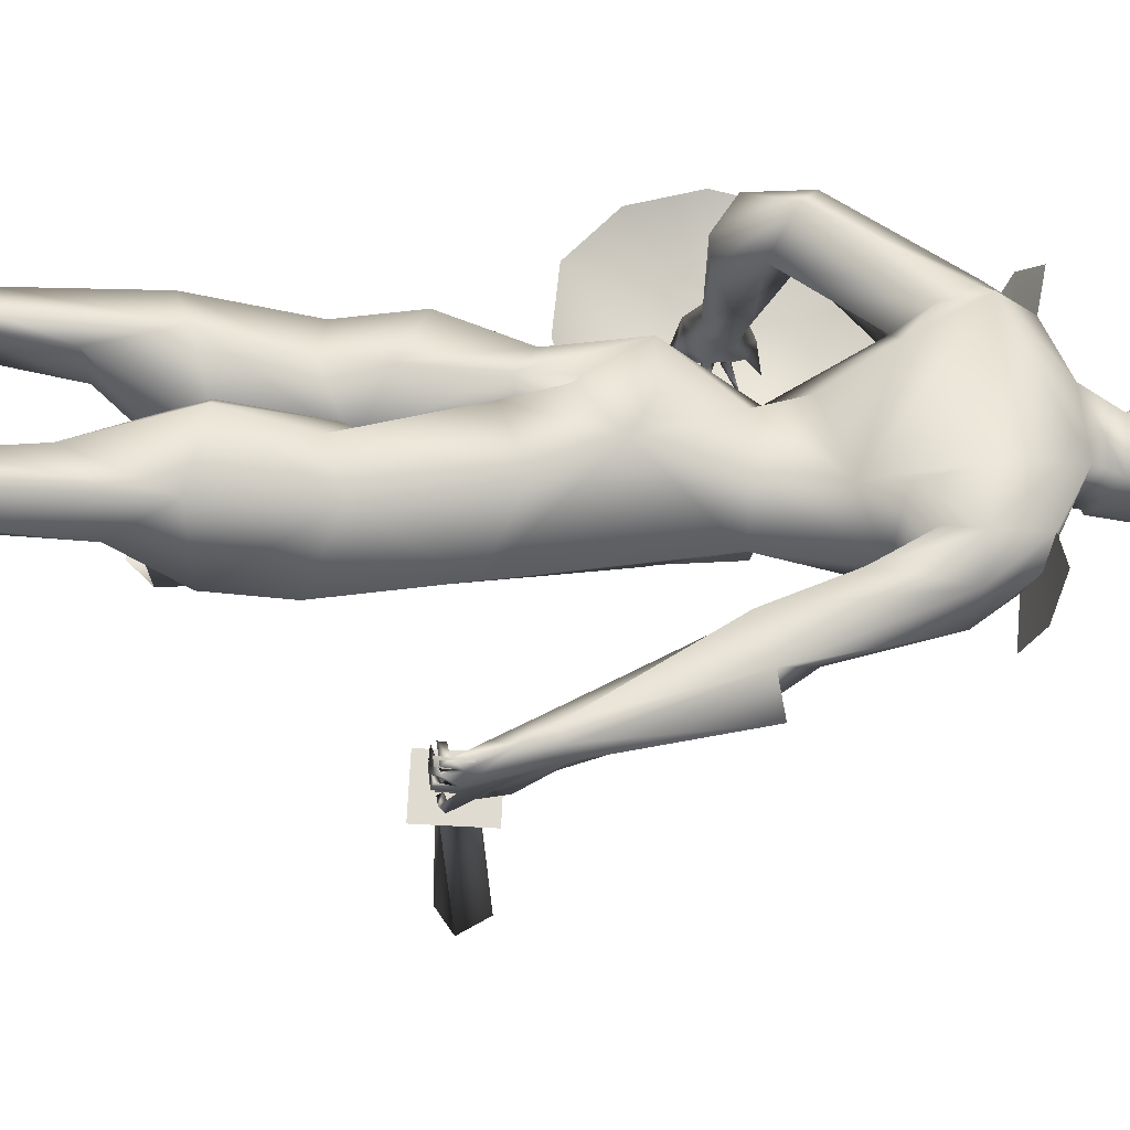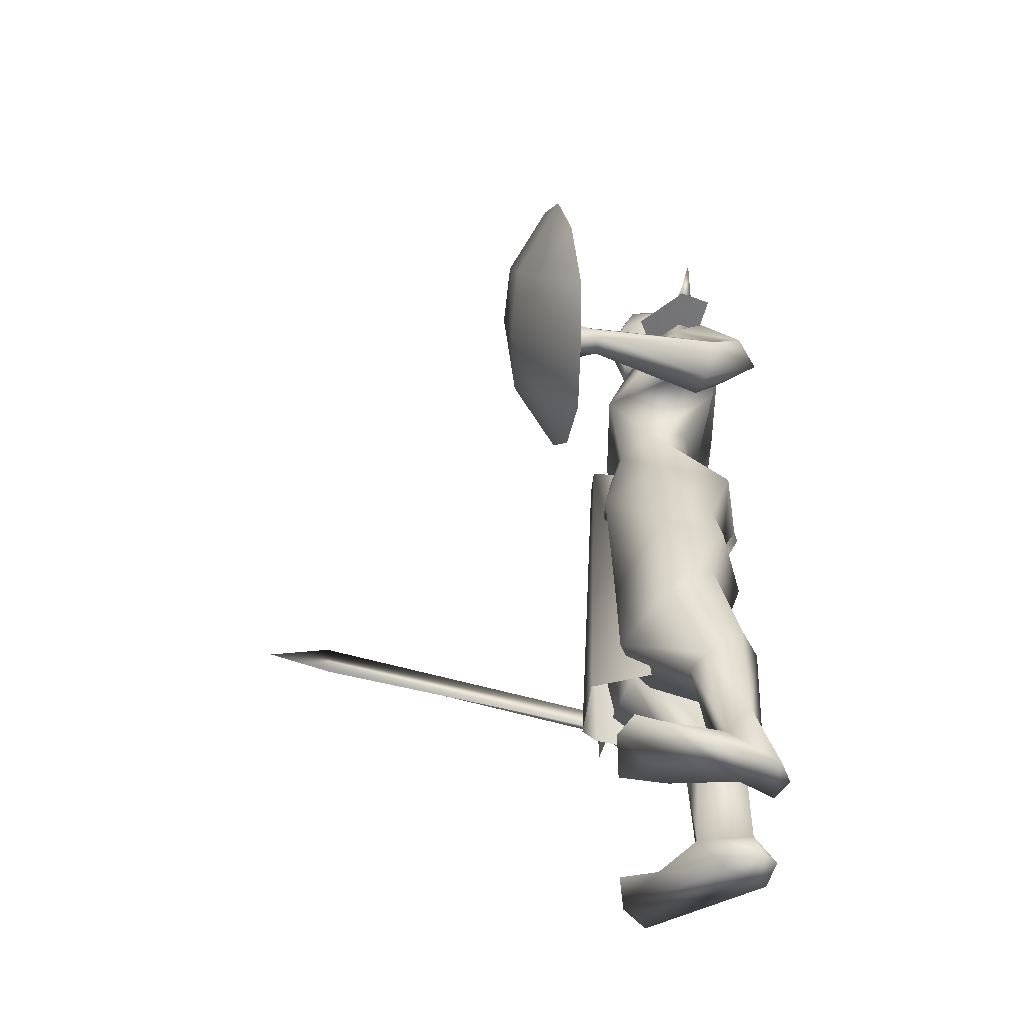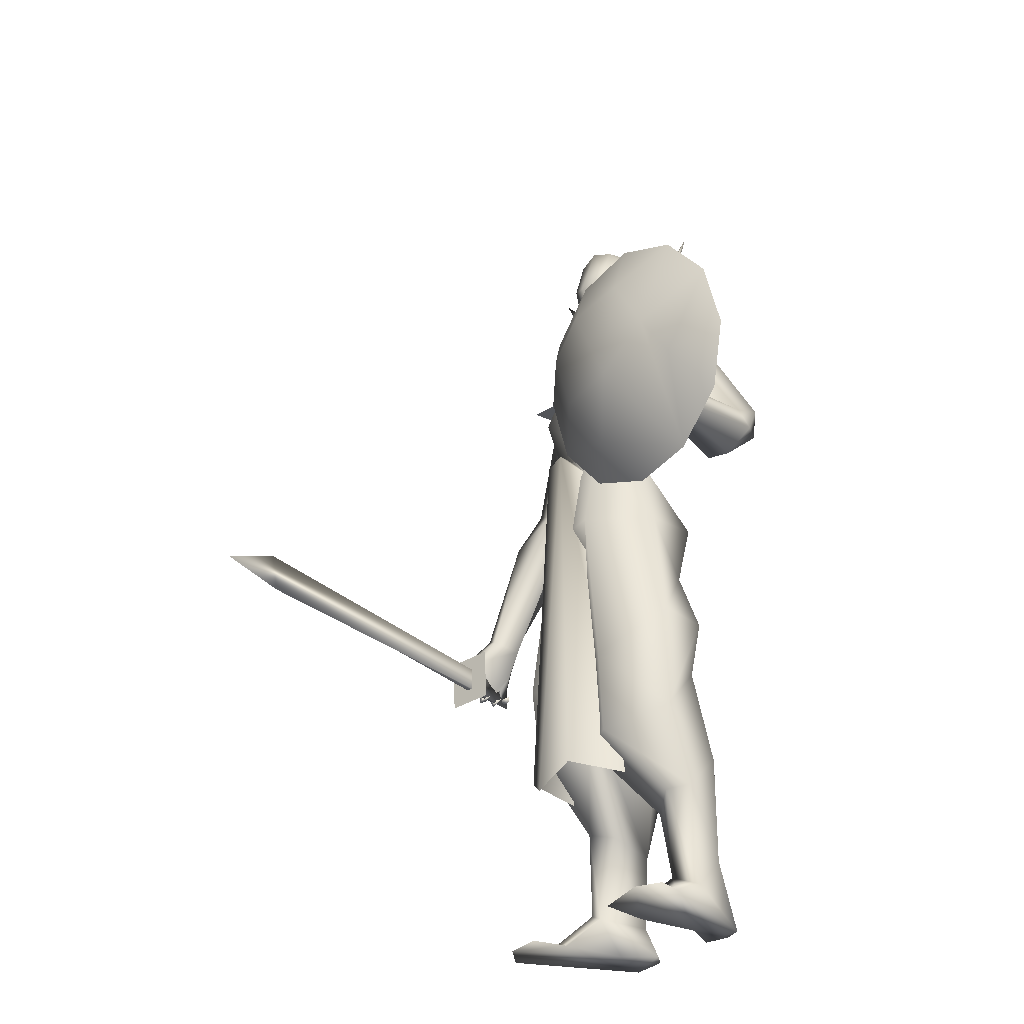
<metadata>
{"format":"obj","ext":"obj","renderer":"f3d","projection":"perspective","resolution":1024,"background":"white","views":[{"elev":-42.2,"azim":-91.8,"up":"+Y"},{"elev":-53.2,"azim":-173.8,"up":"+Z"},{"elev":-31.4,"azim":152.7,"up":"+Z"}]}
</metadata>
<code>
o A4_Circle
v 0.01124 -0.03965 2.453
v -0.008601 -0.04572 2.502
v 0.02291 -0.07629 2.427
v -0.01012 -0.08438 2.523
v -0.02205 -0.04958 2.468
v -0.01187 -0.04657 2.466
v -0.0643 0.1713 2.451
v -0.07962 0.1668 2.502
v -0.07717 0.2075 2.425
v -0.1085 0.1963 2.524
v -0.08557 0.165 2.481
v -0.09737 0.1615 2.472
v -0.1293 0.1643 2.475
v -0.1097 0.1722 2.519
v -0.1618 0.2969 2.509
v -0.1698 0.2702 2.537
v -0.1956 0.2652 2.509
v -0.197 0.3345 2.613
v -0.0465 -0.05466 2.519
v -0.07631 -0.06697 2.482
v -0.02828 -0.168 2.537
v -0.002037 -0.1662 2.509
v -0.0334 -0.1994 2.514
v -0.009258 -0.2351 2.613
v 0.1392 -0.6362 1.073
v 0.1234 -0.6062 1.059
v 0.07576 -0.5724 1.124
v 0.06761 -0.5846 1.269
v 0.1535 -0.5799 1.25
v 0.07107 -0.6238 1.052
v 0.04628 -0.6074 1.178
v 0.1094 -0.594 1.269
v 0.2226 -0.583 1.169
v 0.1976 -0.5928 1.137
v 0.2002 -0.5446 1.146
v 0.2692 -0.5647 1.082
v 0.1753 -0.6184 1.068
v 0.1016 -0.5945 1.071
v 0.09821 -0.6291 1.08
v 0.2296 -0.5748 1.039
v 0.2474 -0.571 1.025
v 0.2036 -0.6306 1.03
v 0.2098 -0.6185 1.049
v 0.2216 -0.6339 1.044
v 0.1709 -0.5419 1.01
v 0.1528 -0.6128 1.022
v 0.1724 -0.6171 1.015
v 0.1631 -0.6091 1.037
v 0.105 -0.6374 1.036
v 0.1189 -0.5488 1.013
v 0.1198 -0.6183 1.011
v 0.1185 -0.6082 1.033
v 0.07525 -0.5785 1.045
v 0.07315 -0.5795 1.025
v 0.07527 -0.639 1.033
v 0.08722 -0.6285 1.048
v 0.06359 -0.5284 1.208
v 0.1568 -0.5305 1.229
v 0.162 -0.05325 1.422
v 0.0133 -0.1416 1.613
v 0.1196 -0.03872 1.643
v -0.1116 -0.0314 1.621
v -0.2562 0.03944 1.273
v 0.1708 -0.07822 1.902
v -0.08098 -0.1615 2.189
v -0.1893 -0.139 1.906
v -0.01498 -0.2036 1.878
v -0.0219 -0.3426 1.599
v 0.03386 -0.2012 1.959
v 0.005683 -0.02348 2.293
v -0.007127 -0.0141 2.186
v -0.1635 -0.05541 2.266
v -0.1938 -0.2626 2.048
v -0.1626 -0.2252 1.964
v 0.03625 -0.2159 2.138
v -0.06959 -0.2563 2.164
v 0.06897 -0.2351 2.036
v -0.04704 -0.2067 1.916
v 0.09293 -0.1818 1.961
v -0.1621 -0.2361 2.18
v 0.06527 -0.2459 0.7573
v 0.248 -0.0677 0.7942
v 0.1157 0.09579 0.7957
v -0.1709 -0.03014 0.7937
v -0.1472 -0.1102 1.193
v -0.1289 -0.1721 0.8432
v -0.07901 0.08207 0.8949
v 0.2097 -0.08911 0.5573
v 0.03291 -0.2558 0.5567
v -0.1728 -0.2046 0.5398
v 0.1291 0.09875 0.5603
v -0.1219 0.1097 0.5774
v -0.2418 -0.02349 0.5808
v -0.01273 -0.1589 0.3646
v -0.0589 -0.2196 0.3835
v -0.05169 -0.06233 0.3282
v -0.1953 -0.09177 0.292
v -0.1937 -0.1152 0.05276
v 0.02009 -0.2271 1.095
v -0.191 0.05121 1.124
v 0.2023 -0.04903 1.207
v 0.1067 0.07813 1.162
v -0.2237 -0.0721 1.374
v -0.1119 0.07048 1.178
v -0.02167 -0.166 0.08313
v 0.08183 -0.3206 -0.02237
v -0.02741 -0.1242 0.06222
v -0.1888 -0.2034 0.04968
v -0.09576 -0.2195 0.07766
v 0.2088 -0.2925 -0.03276
v -0.1088 -0.2157 0.005281
v -0.09834 -0.3878 1.609
v 0.01646 -0.4291 1.741
v 0.08107 -0.4873 1.611
v -0.05763 -0.4952 1.65
v 0.05145 -0.5553 1.241
v 0.008863 -0.5146 1.649
v 0.03681 -0.323 1.687
v -0.1273 -0.3011 1.821
v 0.004645 -0.3382 2.027
v -0.1123 -0.3344 2.039
v 0.1135 0.04878 2.449
v -0.1306 -0.0775 2.477
v -0.2101 -0.06926 -0.05336
v -0.2528 -0.1272 -0.04896
v -0.1074 -0.133 -0.05003
v -0.2166 -0.209 -0.06189
v 0.2091 -0.1416 -0.04492
v 0.15 -0.3813 -0.03417
v 0.09383 -0.1297 -0.04668
v 0.3453 0.7752 1.57
v 0.2845 0.6982 1.534
v 0.3115 0.6946 1.662
v 0.1495 0.7075 1.572
v 0.2203 0.7256 1.52
v 0.1673 0.7232 1.601
v 0.2155 0.6516 1.549
v 0.2863 0.7291 1.685
v 0.2438 0.6551 1.629
v 0.308 0.7364 1.65
v 0.3851 0.7223 1.703
v 0.3632 0.7623 1.605
v 0.3374 0.726 1.543
v 0.337 0.7707 1.534
v 0.4103 0.7102 1.653
v 0.4315 0.7126 1.654
v 0.403 0.766 1.619
v 0.4015 0.7761 1.64
v 0.386 0.7601 1.635
v 0.4142 0.6764 1.587
v 0.4049 0.7524 1.578
v 0.3909 0.7441 1.57
v 0.3959 0.7245 1.592
v 0.3753 0.7455 1.584
v 0.3902 0.678 1.54
v 0.367 0.744 1.528
v 0.389 0.744 1.534
v 0.3664 0.7389 1.543
v 0.3457 0.7536 1.518
v 0.3531 0.6973 1.504
v 0.3446 0.7532 1.497
v 0.3359 0.7352 1.512
v 0.1611 0.6547 1.557
v 0.1935 0.6988 1.654
v -0.2457 0.1827 1.429
v 0.1099 0.1555 1.643
v -0.00317 0.2393 1.656
v -0.1262 0.2641 2.188
v -0.2175 0.0562 1.429
v -0.1117 0.1232 1.619
v -0.2483 0.06752 1.285
v -0.1204 0.1581 1.747
v -0.2212 -0.1125 2.071
v 0.1277 0.06202 1.751
v 0.1931 0.06577 1.354
v -0.2301 0.206 1.911
v -0.1344 -0.08648 1.813
v -0.2291 0.4176 1.653
v -0.05268 0.1643 2.316
v -0.1048 -0.03235 2.342
v 0.01719 0.09019 2.254
v -0.1482 0.09676 2.351
v 0.07548 0.1299 2.264
v -0.137 0.1386 2.614
v -0.09819 -0.04134 2.629
v -0.04793 0.1339 2.21
v -0.1935 0.1342 2.25
v -0.2757 0.2992 2.098
v -0.245 0.2991 1.986
v -0.02504 0.3231 2.106
v -0.1351 0.3604 2.16
v -0.02237 0.3488 2.01
v -0.1372 0.3137 1.903
v 0.02615 0.3003 1.946
v -0.2038 0.307 2.189
v -0.006123 0.3886 0.6154
v -0.1504 0.3068 0.7863
v -0.197 0.1465 0.7729
v 0.158 0.2267 0.8291
v -0.01079 0.3889 0.969
v 0.09295 0.05967 0.8411
v -0.2349 0.1041 0.9271
v -0.1988 0.2934 0.9909
v -0.08973 0.02753 0.8478
v 0.1523 0.236 0.5532
v -0.2162 0.3101 0.4911
v 0.09576 0.05765 0.5636
v -0.1293 0.02822 0.5838
v -0.05101 0.2767 0.3684
v -0.1955 0.1688 0.315
v -0.2589 0.1693 0.5316
v -0.1073 0.3347 0.3754
v -0.2124 0.3133 0.1396
v -0.08803 0.1733 0.328
v -0.2375 0.231 0.1016
v -0.02755 0.311 1.36
v -0.206 0.1141 1.151
v 0.1746 0.1849 1.363
v 0.1106 0.08807 1.178
v -0.1778 0.2132 1.203
v -0.1091 0.06214 1.176
v -0.2231 0.1995 0.03827
v -0.2774 0.298 -0.07553
v -0.08695 0.235 0.08928
v 0.06324 0.2688 -0.03642
v -0.156 0.2365 -0.07321
v 0.1717 0.4344 -0.05598
v -0.14 0.3129 0.05071
v -0.3708 0.4419 1.712
v -0.1977 0.5306 1.546
v -0.2033 0.4294 1.72
v -0.2324 0.6208 1.609
v -0.1589 0.4664 1.551
v -0.2592 0.3338 2.062
v -0.05713 0.3106 1.933
v -0.3252 0.5287 1.755
v -0.2129 0.3957 2.085
v -0.1194 0.4276 2.014
v -0.2411 0.5476 1.729
v -0.1986 0.1198 2.477
v -0.1873 0.01341 2.482
v 0.06219 0.101 2.611
v -0.2513 0.1582 -0.07137
v -0.2991 0.2108 -0.06398
v 0.1175 0.5066 -0.05661
v 0.1797 0.2832 -0.06741
v 0.04178 0.2521 -0.07526
v 0.0524 0.4791 -0.05892
v 0.01415 0.5381 1.604
v 0.1349 0.6249 1.661
v 0.02371 -0.05966 2.498
v -0.06449 0.2011 2.497
v 0.01829 0.05237 0.5302
v 0.2275 0.02944 1.64
v 0.1345 0.1209 1.6
v 0.1209 0.0603 1.665
v 0.2124 0.08673 1.665
v 0.1371 -0.005854 1.607
v 0.2896 0.05404 0.3809
v 0.06482 0.2187 0.4276
v 0.2496 0.1751 0.4455
v 0.0714 -0.1081 0.4343
v 0.2542 -0.05289 0.4501
v 0.1383 0.2144 1.905
v 0.07803 0.2037 2.067
v 0.09643 -0.1035 2.086
v -0.004121 -0.5834 1.67
v 0.08761 -0.3261 2.13
v -0.06152 -0.383 2.165
v -0.1919 -0.3546 2.188
v 0.000202 0.4334 2.087
v -0.155 0.4859 2.166
v -0.2468 0.411 2.21
v 0.2432 -0.5443 1.102
v 0.2432 -0.5413 1.024
v 0.2508 -0.5599 1.023
v 0.2509 -0.5629 1.101
v 0.056 -0.6294 1.02
v 0.05602 -0.6324 1.098
v 1.149 -0.1636 1.011
v 1.165 -0.176 1.141
v 1.341 -0.1062 1.058
v 0.2755 -0.6244 1.149
v 0.2754 -0.6175 0.9704
v 0.2186 -0.4798 0.9757
v 0.2186 -0.4867 1.154
v 0.3439 0.7906 2.035
v 0.4254 0.854 1.82
v 0.2926 0.9791 1.956
v 0.3878 0.9466 1.634
v 0.2393 1.1 1.791
v 0.1985 1.12 1.585
v 0.3174 0.9898 1.513
v 0.181 1.035 1.393
v 0.4301 0.7741 1.524
v 0.1994 0.8713 1.257
v 0.2273 0.661 1.239
v 0.3591 0.6322 1.366
v 0.2787 0.4725 1.318
v 0.4406 0.5644 1.529
v 0.3319 0.3519 1.483
v 0.3728 0.3314 1.688
v 0.4519 0.499 1.738
v 0.3902 0.4166 1.88
v 0.4663 0.6646 1.801
v 0.3797 0.5847 2.007
v 0.07551 0.03255 2.293
v 0.1304 0.1225 2.412
v 0.07031 0.1695 2.473
v 0.02697 0.1581 2.59
v 0.0707 0.03113 2.59
f 70 181 183
f 122 251 307
f 179 252 183
f 179 183 181
f 308 183 309
f 183 308 122
f 251 122 311
f 307 183 122
f 309 310 242
f 309 252 310
f 242 311 308
f 308 309 242
f 308 311 122
f 307 70 183
f 251 70 307
f 252 309 183
f 5 1 3
f 4 5 3
f 2 4 6
f 6 4 3
f 1 6 3
f 7 12 9
f 10 11 9
f 10 8 11
f 12 10 9
f 35 34 44
f 31 116 57
f 31 28 116
f 32 33 29
f 34 37 44
f 32 31 25
f 58 29 33
f 49 39 52
f 57 26 27
f 57 35 26
f 31 57 27
f 34 33 32
f 36 33 34
f 44 37 42
f 40 43 44
f 37 25 47
f 45 48 47
f 46 48 45
f 45 47 46
f 51 52 25
f 50 52 51
f 49 52 50
f 50 51 49
f 39 30 55
f 30 38 56
f 54 55 30
f 53 30 56
f 55 54 56
f 25 26 48
f 39 38 26
f 58 35 57
f 67 177 62
f 64 67 60
f 177 172 170
f 73 80 72
f 177 66 173
f 120 121 115
f 80 121 120
f 77 79 64
f 181 70 71
f 180 72 71
f 66 74 73
f 67 78 74
f 121 80 73
f 64 79 78
f 77 75 120
f 253 92 91
f 98 97 96
f 94 95 105
f 96 94 107
f 108 90 98
f 90 108 109
f 127 124 126
f 127 125 124
f 129 110 106
f 110 129 127
f 130 106 128
f 107 105 106
f 111 129 106
f 124 98 107
f 110 130 128
f 119 78 112
f 127 108 125
f 108 111 109
f 130 126 107
f 115 117 113
f 118 113 114
f 113 117 114
f 112 115 121
f 69 118 78
f 118 69 120
f 143 144 158
f 163 134 135
f 136 135 134
f 140 148 142
f 136 131 135
f 140 133 149
f 140 149 148
f 132 162 143
f 137 154 133
f 132 137 135
f 136 138 140
f 133 139 137
f 138 139 133
f 138 133 141
f 161 144 159
f 147 142 148
f 146 145 147
f 147 145 149
f 154 153 142
f 151 131 142
f 151 152 131
f 150 153 152
f 150 151 153
f 152 153 154
f 157 131 158
f 157 144 131
f 155 158 156
f 160 162 161
f 160 161 159
f 131 154 158
f 144 143 159
f 139 163 137
f 176 193 167
f 167 264 166
f 177 176 172
f 72 187 188
f 192 190 265
f 173 188 177
f 195 191 238
f 189 188 234
f 264 194 192
f 189 234 229
f 231 193 178
f 180 182 187
f 182 179 186
f 195 237 234
f 176 189 193
f 238 190 192
f 222 224 214
f 228 212 209
f 206 213 211
f 248 225 245
f 226 224 222
f 209 214 224
f 212 228 213
f 222 210 215
f 213 223 244
f 228 224 248
f 225 224 247
f 178 193 189
f 246 225 247
f 248 227 226
f 246 247 227
f 244 243 222
f 178 229 233
f 236 232 229
f 237 236 229
f 250 139 164
f 238 236 237
f 238 239 236
f 231 239 235
f 89 88 92
f 11 7 9
f 31 27 30
f 42 37 43
f 39 49 25
f 31 32 28
f 33 35 58
f 36 34 35
f 35 33 36
f 40 41 42
f 40 44 41
f 40 42 43
f 41 44 42
f 46 25 48
f 47 48 37
f 47 25 46
f 49 51 25
f 55 56 39
f 53 54 30
f 53 56 54
f 37 48 26
f 56 38 39
f 66 177 67
f 75 77 266
f 79 69 78
f 64 61 174
f 76 120 75
f 78 118 68
f 69 79 77
f 125 108 98
f 109 106 105
f 109 111 106
f 110 126 130
f 124 125 98
f 111 127 129
f 119 121 73
f 69 77 120
f 73 74 119
f 74 78 119
f 111 108 127
f 163 135 137
f 162 135 161
f 135 162 132
f 147 149 142
f 138 136 164
f 138 164 139
f 141 133 140
f 138 141 140
f 145 146 148
f 146 147 148
f 145 148 149
f 131 152 154
f 153 151 142
f 151 150 152
f 144 157 156
f 158 155 157
f 157 155 156
f 162 160 159
f 143 158 154
f 159 143 162
f 170 172 167
f 193 264 167
f 194 193 235
f 264 174 166
f 191 190 238
f 187 195 188
f 71 186 181
f 179 181 186
f 176 188 189
f 235 192 194
f 264 193 194
f 206 212 213
f 215 210 211
f 223 248 226
f 243 223 226
f 244 223 243
f 244 222 215
f 248 245 227
f 247 224 226
f 227 225 246
f 227 247 226
f 243 226 222
f 213 228 223
f 223 228 248
f 232 236 239
f 235 238 192
f 233 229 230
f 231 235 193
f 139 250 163
f 117 115 267
f 4 2 5
f 2 6 5
f 6 1 5
f 8 10 12
f 11 8 12
f 7 11 12
f 43 35 44
f 32 25 37
f 34 32 37
f 31 30 39
f 25 31 39
f 39 26 52
f 26 38 27
f 38 30 27
f 35 43 37
f 26 35 37
f 52 26 25
f 60 67 62
f 61 64 60
f 62 177 170
f 173 73 72
f 113 120 115
f 76 80 120
f 266 77 64
f 70 180 71
f 173 66 73
f 66 67 74
f 67 64 78
f 107 98 96
f 95 109 105
f 94 105 107
f 90 97 98
f 95 90 109
f 126 110 127
f 106 110 128
f 130 107 106
f 126 124 107
f 78 68 112
f 119 112 121
f 113 118 120
f 144 156 158
f 136 140 142
f 131 136 142
f 131 144 135
f 144 161 135
f 137 132 154
f 132 143 154
f 154 142 133
f 142 149 133
f 172 176 167
f 173 72 188
f 188 176 177
f 237 195 238
f 265 264 192
f 72 180 187
f 187 182 186
f 188 195 234
f 210 222 214
f 224 228 209
f 213 215 211
f 225 227 245
f 215 213 244
f 224 225 248
f 229 178 189
f 232 230 229
f 234 237 229
f 239 238 235
f 101 82 83
f 86 81 99
f 100 63 104
f 219 102 104
f 84 86 85
f 83 87 104
f 87 84 104
f 88 89 95
f 97 92 253
f 91 92 87
f 91 88 94
f 90 93 97
f 93 92 97
f 85 103 100
f 203 200 196
f 218 219 201
f 203 197 198
f 220 203 202
f 221 204 201
f 217 202 204
f 210 214 207
f 212 196 205
f 199 201 205
f 209 205 214
f 206 196 212
f 210 208 211
f 197 206 198
f 201 204 208
f 196 199 205
f 204 198 211
f 83 82 88
f 81 86 89
f 92 93 87
f 93 90 86
f 82 81 88
f 254 258 262
f 260 255 257
f 99 82 101
f 85 86 99
f 203 220 200
f 218 199 200
f 99 81 82
f 63 171 104
f 89 90 95
f 196 200 199
f 171 217 221
f 104 221 219
f 104 171 221
f 202 198 204
f 197 196 206
f 259 254 263
f 102 101 83
f 100 84 85
f 102 83 104
f 84 100 104
f 94 88 95
f 96 97 91
f 97 253 91
f 83 91 87
f 96 91 94
f 197 203 196
f 199 218 201
f 202 203 198
f 217 220 202
f 219 221 201
f 221 217 204
f 208 210 207
f 209 212 205
f 201 207 205
f 205 207 214
f 206 211 198
f 207 201 208
f 208 204 211
f 91 83 88
f 86 90 89
f 93 84 87
f 84 93 86
f 81 89 92
f 88 81 92
f 263 254 262
f 261 260 257
f 170 169 103
f 103 169 171
f 62 103 60
f 59 102 219
f 61 59 174
f 60 99 101
f 103 99 60
f 216 167 166
f 165 170 167
f 170 165 169
f 169 165 171
f 166 174 218
f 165 220 217
f 216 218 200
f 220 216 200
f 257 256 258
f 257 255 256
f 257 254 259
f 61 60 59
f 100 103 63
f 103 85 99
f 59 101 102
f 218 175 219
f 165 216 220
f 62 170 103
f 63 103 171
f 175 59 219
f 59 175 174
f 59 60 101
f 218 216 166
f 216 165 167
f 174 175 218
f 171 165 217
f 254 257 258
f 261 257 259
f 15 16 14
f 13 15 14
f 16 15 18
f 19 21 22
f 19 22 20
f 21 20 23
f 20 21 19
f 21 23 24
f 65 266 71
f 123 180 70
f 241 182 123
f 266 65 76
f 72 80 76
f 116 28 115
f 117 32 29
f 118 58 68
f 58 57 68
f 68 116 112
f 58 114 29
f 185 123 251
f 185 241 123
f 185 311 242
f 186 168 187
f 71 265 186
f 191 168 265
f 187 168 191
f 231 178 250
f 250 164 231
f 241 185 240
f 185 242 310
f 252 184 310
f 232 239 136
f 232 136 134
f 233 163 249
f 134 163 230
f 240 252 179
f 240 184 252
f 264 265 266
f 64 174 264
f 272 191 190
f 117 267 32
f 115 28 267
f 195 191 272
f 75 76 269
f 269 76 80
f 281 280 275
f 275 280 282
f 276 282 277
f 274 275 279
f 281 274 277
f 284 276 275
f 275 274 286
f 278 276 279
f 286 274 277
f 275 276 278
f 277 276 283
f 282 280 281
f 289 288 290
f 291 290 293
f 301 299 298
f 294 293 296
f 296 298 297
f 301 300 303
f 304 303 306
f 306 305 288
f 288 295 290
f 300 295 305
f 305 295 288
f 13 17 15
f 17 16 18
f 15 17 18
f 20 22 23
f 22 21 24
f 23 22 24
f 71 266 265
f 71 72 65
f 13 14 16
f 116 68 57
f 58 118 114
f 267 28 32
f 185 251 311
f 168 186 265
f 241 240 182
f 249 163 250
f 178 233 249
f 232 134 230
f 231 164 239
f 163 233 230
f 277 274 279
f 287 288 289
f 294 292 293
f 299 297 298
f 302 303 304
f 251 123 70
f 182 180 123
f 75 266 76
f 65 72 76
f 112 116 115
f 114 117 29
f 190 191 265
f 195 187 191
f 178 249 250
f 185 184 240
f 184 185 310
f 239 164 136
f 182 240 179
f 64 264 266
f 271 272 190
f 273 195 272
f 268 75 269
f 270 269 80
f 274 281 275
f 276 275 282
f 282 281 277
f 275 278 279
f 285 284 275
f 285 275 286
f 276 277 279
f 283 286 277
f 276 284 283
f 291 289 290
f 292 291 293
f 300 301 298
f 302 301 303
f 303 305 306
f 287 306 288
f 17 13 16
f 296 293 290
f 298 295 300
f 303 300 305
f 298 296 295
f 295 296 290

</code>
